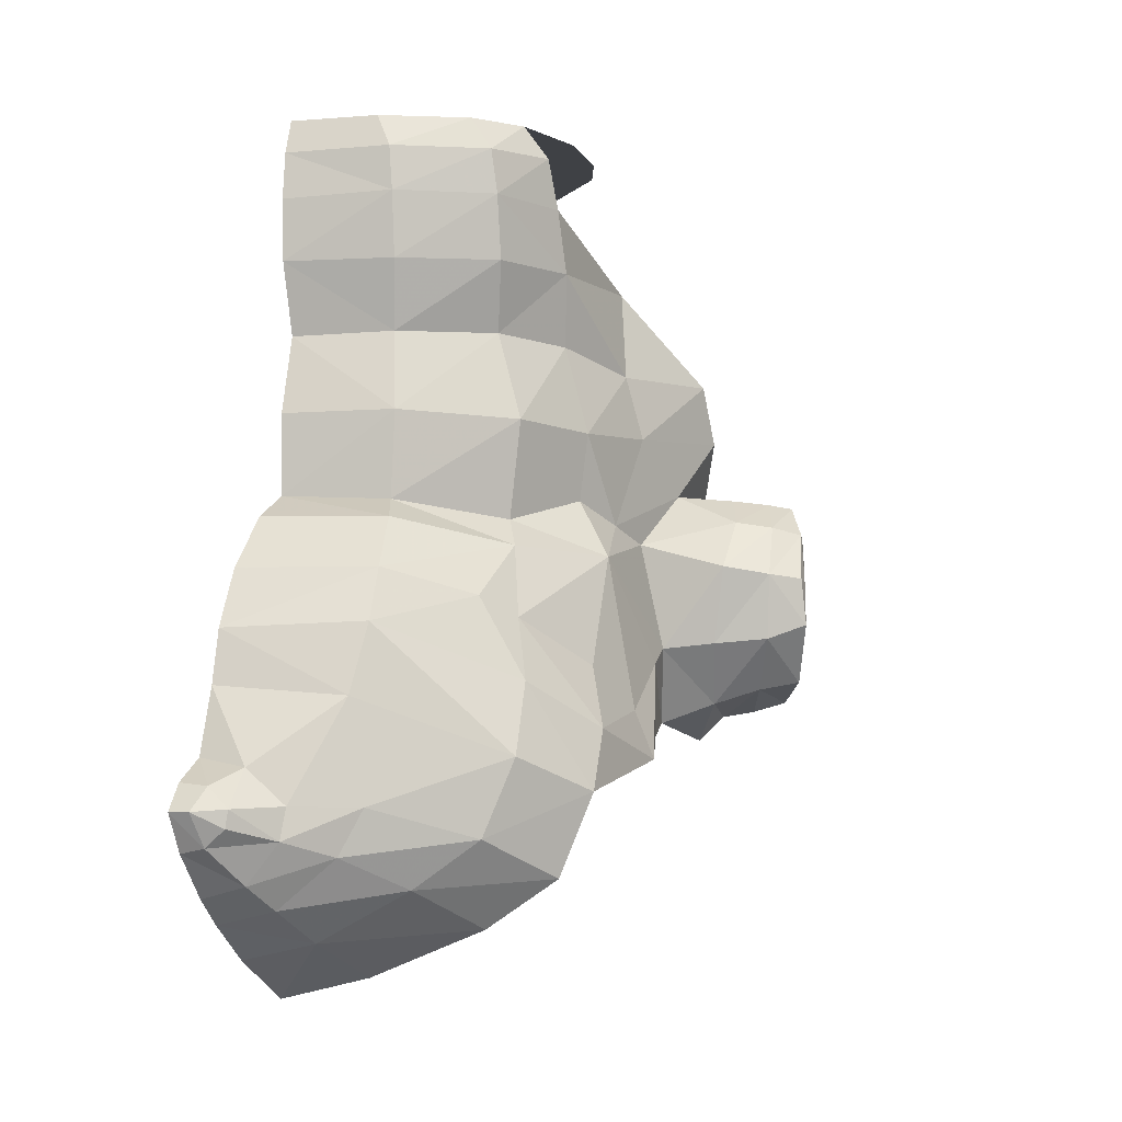
<metadata>
{"format":"obj","ext":"obj","renderer":"f3d","projection":"perspective","resolution":1024,"background":"white","views":[{"elev":-5.3,"azim":22.4,"up":"+Y"}]}
</metadata>
<code>
v 0 -0.8602 0.494
v 0.2442 -0.8712 0.4412
v 0.2566 -0.6722 0.4476
v 0 -0.6744 0.4985
v 0 -0.8602 0.494
v 0.2566 -0.6722 0.4476
v 0.6798 -1.333 0.07245
v 0.665 -1.219 -0.105
v 0.6163 -0.9811 0.07225
v 0.6344 -1.238 0.2152
v 0.6798 -1.333 0.07245
v 0.6163 -0.9811 0.07225
v 0.5802 -1.279 0.4677
v 0.5351 -1.139 0.4018
v 0.4795 -1.095 0.4869
v 0.4795 -1.095 0.4869
v 0.3142 -1.158 0.6791
v 0.5802 -1.279 0.4677
v 0.2916 -1.316 0.7255
v 0.3142 -1.158 0.6791
v 0 -1.169 0.759
v 0 -1.169 0.759
v 0 -1.292 0.7843
v 0.2916 -1.316 0.7255
v 0.1105 -1.709 0.8251
v 0.143 -1.761 0.7564
v 0.2763 -1.65 0.7406
v 0.1876 -1.617 0.8246
v 0.1105 -1.709 0.8251
v 0.2763 -1.65 0.7406
v 0 -1.292 0.7843
v 0 -1.444 0.8306
v 0.1111 -1.464 0.8347
v 0.1111 -1.464 0.8347
v 0.2916 -1.316 0.7255
v 0 -1.292 0.7843
v 0.0602 -1.629 0.9057
v 0.1105 -1.709 0.8251
v 0.1876 -1.617 0.8246
v 0.0602 -1.629 0.9057
v 0.1876 -1.617 0.8246
v 0.1098 -1.59 0.9097
v 0.0684 -1.502 0.9096
v 0.1111 -1.464 0.8347
v 0 -1.444 0.8306
v 0.0684 -1.502 0.9096
v 0 -1.444 0.8306
v 0 -1.495 0.9091
v 0.6538 -0.8959 -0.6684
v 0.7288 -0.8144 -0.559
v 0.7144 -0.8998 -0.6546
v 0.8418 -1.274 -0.3485
v 0.7379 -1.308 -0.318
v 0.7092 -1.335 -0.4726
v 0.7823 -1.323 -0.4886
v 0.8418 -1.274 -0.3485
v 0.7092 -1.335 -0.4726
v 0.8913 -1.157 -0.2574
v 0.7733 -1.168 -0.2165
v 0.7379 -1.308 -0.318
v 0.7379 -1.308 -0.318
v 0.8418 -1.274 -0.3485
v 0.8913 -1.157 -0.2574
v 0.8083 -0.875 -0.28
v 0.6009 -0.9308 -0.1822
v 0.8044 -0.9871 -0.1923
v 0.7288 -0.8144 -0.559
v 0.6324 -0.8011 -0.557
v 0.6491 -0.8033 -0.3139
v 0.7288 -0.8144 -0.559
v 0.6491 -0.8033 -0.3139
v 0.7758 -0.8137 -0.3622
v 0.4881 -0.9718 0.3137
v 0.2828 -0.92 0.526
v 0.3074 -1.038 0.6213
v 0.4881 -0.9718 0.3137
v 0.3074 -1.038 0.6213
v 0.4795 -1.095 0.4869
v 0 -0.915 0.5908
v 0 -1.037 0.697
v 0.3074 -1.038 0.6213
v 0.2828 -0.92 0.526
v 0.5787 -0.8946 -0.0724
v 0.6128 -0.6795 -0.1661
v 0.5602 -0.6918 0.0565
v 0.5787 -0.8946 -0.0724
v 0.5602 -0.6918 0.0565
v 0.5372 -0.8476 0.0498
v 0.6128 -0.6795 -0.1661
v 0.6491 -0.8033 -0.3139
v 0.7044 -0.6632 -0.4278
v 0.6974 -0.53 -0.3683
v 0.7044 -0.6632 -0.4278
v 0.6491 -0.8033 -0.3139
v 0.6324 -0.8011 -0.557
v 0.2501 -0.3302 0.443
v 0.2509 -0.1796 0.4582
v 0 -0.3299 0.4997
v 0 -0.3299 0.4997
v 0.2509 -0.1796 0.4582
v 0 -0.1883 0.5056
v 0.6136 -1.354 -0.2873
v 0.6421 -1.392 -0.4841
v 0.7379 -1.308 -0.318
v 0.7379 -1.308 -0.318
v 0.6421 -1.392 -0.4841
v 0.7092 -1.335 -0.4726
v 0.625 -1.701 0.3896
v 0.6949 -1.515 0.3631
v 0.5236 -1.614 0.5674
v 0.6949 -1.515 0.3631
v 0.5873 -1.441 0.535
v 0.5236 -1.614 0.5674
v 0.2916 -1.316 0.7255
v 0.329 -1.547 0.7232
v 0.5873 -1.441 0.535
v 0.329 -1.547 0.7232
v 0.5236 -1.614 0.5674
v 0.5873 -1.441 0.535
v 0.583 -0.5325 -0.1328
v 0.6974 -0.53 -0.3683
v 0.5563 -0.3246 -0.1742
v 0.4825 -0.6832 0.2695
v 0.4498 -0.907 0.2535
v 0.5372 -0.8476 0.0498
v 0.5602 -0.6918 0.0565
v 0.7288 -0.8144 -0.559
v 0.8032 -0.8288 -0.5531
v 0.7144 -0.8998 -0.6546
v 0.6437 -1.39 -0.1606
v 0.665 -1.219 -0.105
v 0.7162 -1.444 0.04545
v 0.7162 -1.444 0.04545
v 0.665 -1.219 -0.105
v 0.6798 -1.333 0.07245
v 0.3142 -1.158 0.6791
v 0.3074 -1.038 0.6213
v 0 -1.169 0.759
v 0 -1.037 0.697
v 0 -1.169 0.759
v 0.3074 -1.038 0.6213
v 0.4795 -1.095 0.4869
v 0.3074 -1.038 0.6213
v 0.3142 -1.158 0.6791
v 0 -1.736 0.8178
v 0.1105 -1.709 0.8251
v 0 -1.641 0.9019
v 0.1105 -1.709 0.8251
v 0.0602 -1.629 0.9057
v 0 -1.641 0.9019
v 0.143 -1.761 0.7564
v 0.1105 -1.709 0.8251
v 0 -1.794 0.7539
v 0 -1.794 0.7539
v 0.1105 -1.709 0.8251
v 0 -1.736 0.8178
v 0.9679 -1.015 -0.2858
v 0.9671 -1.019 -0.3152
v 0.9486 -0.9051 -0.3529
v 0.9486 -0.9051 -0.3529
v 0.9671 -1.019 -0.3152
v 0.9466 -0.9284 -0.371
v 0.9679 -1.015 -0.2858
v 0.9742 -1.124 -0.2999
v 0.9671 -1.019 -0.3152
v 0.9742 -1.124 -0.2999
v 0.965 -1.123 -0.3259
v 0.9671 -1.019 -0.3152
v 0.965 -1.123 -0.3259
v 0.9742 -1.124 -0.2999
v 0.9287 -1.256 -0.3885
v 0.9222 -1.23 -0.4131
v 0.9287 -1.256 -0.3885
v 0.8532 -1.301 -0.5175
v 0.9222 -1.23 -0.4131
v 0.9222 -1.23 -0.4131
v 0.8532 -1.301 -0.5175
v 0.8602 -1.272 -0.5199
v 0.6889 -1.015 -0.6968
v 0.7144 -0.8998 -0.6546
v 0.7037 -1.019 -0.6786
v 0.7144 -0.8998 -0.6546
v 0.7326 -0.9096 -0.6424
v 0.7037 -1.019 -0.6786
v 0.6889 -1.015 -0.6968
v 0.6486 -0.9987 -0.7109
v 0.7144 -0.8998 -0.6546
v 0.7144 -0.8998 -0.6546
v 0.6486 -0.9987 -0.7109
v 0.6538 -0.8959 -0.6684
v 0.6486 -0.9987 -0.7109
v 0.5906 -0.9839 -0.7095
v 0.5945 -0.8953 -0.6817
v 0.6486 -0.9987 -0.7109
v 0.5945 -0.8953 -0.6817
v 0.6538 -0.8959 -0.6684
v 0.7144 -0.8998 -0.6546
v 0.8032 -0.8288 -0.5531
v 0.7326 -0.9096 -0.6424
v 0.8032 -0.8288 -0.5531
v 0.8177 -0.8467 -0.5551
v 0.7326 -0.9096 -0.6424
v 0.9029 -0.8318 -0.4265
v 0.9012 -0.8626 -0.446
v 0.8032 -0.8288 -0.5531
v 0.8032 -0.8288 -0.5531
v 0.9012 -0.8626 -0.446
v 0.8177 -0.8467 -0.5551
v 0.9023 -1.005 -0.241
v 0.8044 -0.9871 -0.1923
v 0.7733 -1.168 -0.2165
v 0.9023 -1.005 -0.241
v 0.7733 -1.168 -0.2165
v 0.8913 -1.157 -0.2574
v 0.8548 -0.8229 -0.3969
v 0.7288 -0.8144 -0.559
v 0.7758 -0.8137 -0.3622
v 0 -0.0798 0.4947
v 0.2435 -0.0772 0.4586
v 0.2039 0 0.4394
v 0 0 0.4692
v 0 -0.0798 0.4947
v 0 -0.1883 0.5056
v 0.2509 -0.1796 0.4582
v 0 -0.0798 0.4947
v 0.2509 -0.1796 0.4582
v 0.2435 -0.0772 0.4586
v 0.1876 -1.617 0.8246
v 0.2763 -1.65 0.7406
v 0.329 -1.547 0.7232
v 0.1963 -1.544 0.8128
v 0.1876 -1.617 0.8246
v 0.329 -1.547 0.7232
v 0.1876 -1.617 0.8246
v 0.1963 -1.544 0.8128
v 0.1162 -1.549 0.9093
v 0.1162 -1.549 0.9093
v 0.1098 -1.59 0.9097
v 0.1876 -1.617 0.8246
v 0.0684 -1.502 0.9096
v 0 -1.495 0.9091
v 0 -1.555 0.9493
v 0.0471 -1.555 0.9462
v 0 -1.555 0.9493
v 0 -1.641 0.9019
v 0.0602 -1.629 0.9057
v 0.0471 -1.555 0.9462
v 0 -1.555 0.9493
v 0.0602 -1.629 0.9057
v 0.0471 -1.555 0.9462
v 0.0602 -1.629 0.9057
v 0.1098 -1.59 0.9097
v 0.1162 -1.549 0.9093
v 0.0471 -1.555 0.9462
v 0.1098 -1.59 0.9097
v 0.1162 -1.549 0.9093
v 0.0684 -1.502 0.9096
v 0.0471 -1.555 0.9462
v 0.1162 -1.549 0.9093
v 0.1963 -1.544 0.8128
v 0.1111 -1.464 0.8347
v 0.1162 -1.549 0.9093
v 0.1111 -1.464 0.8347
v 0.0684 -1.502 0.9096
v 0.2916 -1.316 0.7255
v 0.1111 -1.464 0.8347
v 0.1963 -1.544 0.8128
v 0.329 -1.547 0.7232
v 0.2916 -1.316 0.7255
v 0.1963 -1.544 0.8128
v 0.583 -0.5325 -0.1328
v 0.6128 -0.6795 -0.1661
v 0.6974 -0.53 -0.3683
v 0.5602 -0.6918 0.0565
v 0.583 -0.5325 -0.1328
v 0.5074 -0.488 0.06545
v 0.6128 -0.6795 -0.1661
v 0.583 -0.5325 -0.1328
v 0.5602 -0.6918 0.0565
v 0.6136 -1.354 -0.2873
v 0.665 -1.219 -0.105
v 0.6437 -1.39 -0.1606
v 0.665 -1.219 -0.105
v 0.6136 -1.354 -0.2873
v 0.6585 -1.18 -0.1759
v 0.2828 -0.92 0.526
v 0 -0.8602 0.494
v 0 -0.915 0.5908
v 0.2828 -0.92 0.526
v 0.2442 -0.8712 0.4412
v 0 -0.8602 0.494
v 0.7688 -1.237 -0.624
v 0.8532 -1.301 -0.5175
v 0.7564 -1.256 -0.6436
v 0.8532 -1.301 -0.5175
v 0.7688 -1.237 -0.624
v 0.8602 -1.272 -0.5199
v 0.5945 -0.8953 -0.6817
v 0.5906 -0.9839 -0.7095
v 0.5873 -0.9678 -0.7832
v 0.5999 -1.119 -0.7194
v 0.5997 -1.322 -0.6731
v 0.5783 -1.145 -0.7629
v 0.5997 -1.322 -0.6731
v 0.5999 -1.119 -0.7194
v 0.6542 -1.28 -0.6449
v 0.6542 -1.28 -0.6449
v 0.6421 -1.392 -0.4841
v 0.5997 -1.322 -0.6731
v 0.6421 -1.392 -0.4841
v 0.6542 -1.28 -0.6449
v 0.7092 -1.335 -0.4726
v 0.6585 -1.18 -0.1759
v 0.8044 -0.9871 -0.1923
v 0.6009 -0.9308 -0.1822
v 0.7733 -1.168 -0.2165
v 0.8044 -0.9871 -0.1923
v 0.6585 -1.18 -0.1759
v 0.5999 -1.119 -0.7194
v 0.6496 -1.118 -0.7154
v 0.6542 -1.28 -0.6449
v 0.6496 -1.118 -0.7154
v 0.7058 -1.273 -0.6444
v 0.6542 -1.28 -0.6449
v 0.6984 -1.117 -0.6987
v 0.7116 -1.111 -0.6759
v 0.7564 -1.256 -0.6436
v 0.7116 -1.111 -0.6759
v 0.7688 -1.237 -0.624
v 0.7564 -1.256 -0.6436
v 0.5873 -0.9678 -0.7832
v 0.5783 -1.145 -0.7629
v 0.5312 -0.947 -0.8625
v 0.5906 -0.9839 -0.7095
v 0.5783 -1.145 -0.7629
v 0.5873 -0.9678 -0.7832
v 0.5783 -1.145 -0.7629
v 0.5906 -0.9839 -0.7095
v 0.5999 -1.119 -0.7194
v 0.6486 -0.9987 -0.7109
v 0.5999 -1.119 -0.7194
v 0.5906 -0.9839 -0.7095
v 0.6496 -1.118 -0.7154
v 0.5999 -1.119 -0.7194
v 0.6486 -0.9987 -0.7109
v 0.7037 -1.019 -0.6786
v 0.6984 -1.117 -0.6987
v 0.6889 -1.015 -0.6968
v 0.6984 -1.117 -0.6987
v 0.7037 -1.019 -0.6786
v 0.7116 -1.111 -0.6759
v 0.6486 -0.9987 -0.7109
v 0.6984 -1.117 -0.6987
v 0.6496 -1.118 -0.7154
v 0.6889 -1.015 -0.6968
v 0.6984 -1.117 -0.6987
v 0.6486 -0.9987 -0.7109
v 0.6496 -1.118 -0.7154
v 0.7564 -1.256 -0.6436
v 0.7058 -1.273 -0.6444
v 0.7564 -1.256 -0.6436
v 0.6496 -1.118 -0.7154
v 0.6984 -1.117 -0.6987
v 0.7058 -1.273 -0.6444
v 0.8532 -1.301 -0.5175
v 0.7823 -1.323 -0.4886
v 0.7092 -1.335 -0.4726
v 0.6542 -1.28 -0.6449
v 0.7823 -1.323 -0.4886
v 0.7823 -1.323 -0.4886
v 0.6542 -1.28 -0.6449
v 0.7058 -1.273 -0.6444
v 0.7058 -1.273 -0.6444
v 0.7564 -1.256 -0.6436
v 0.8532 -1.301 -0.5175
v 0.8418 -1.274 -0.3485
v 0.8532 -1.301 -0.5175
v 0.9287 -1.256 -0.3885
v 0.7823 -1.323 -0.4886
v 0.8532 -1.301 -0.5175
v 0.8418 -1.274 -0.3485
v 0.8913 -1.157 -0.2574
v 0.9287 -1.256 -0.3885
v 0.9742 -1.124 -0.2999
v 0.8913 -1.157 -0.2574
v 0.8418 -1.274 -0.3485
v 0.9287 -1.256 -0.3885
v 0.9742 -1.124 -0.2999
v 0.9023 -1.005 -0.241
v 0.8913 -1.157 -0.2574
v 0.9742 -1.124 -0.2999
v 0.9679 -1.015 -0.2858
v 0.9023 -1.005 -0.241
v 0.9023 -1.005 -0.241
v 0.9486 -0.9051 -0.3529
v 0.8882 -0.8874 -0.3134
v 0.9679 -1.015 -0.2858
v 0.9486 -0.9051 -0.3529
v 0.9023 -1.005 -0.241
v 0.8548 -0.8229 -0.3969
v 0.8032 -0.8288 -0.5531
v 0.7288 -0.8144 -0.559
v 0.9029 -0.8318 -0.4265
v 0.8032 -0.8288 -0.5531
v 0.8548 -0.8229 -0.3969
v 0.1757 -1.834 0.6413
v 0 -1.794 0.7539
v 0 -1.873 0.6462
v 0 -1.794 0.7539
v 0.1757 -1.834 0.6413
v 0.143 -1.761 0.7564
v 0.3834 -1.72 0.6116
v 0.143 -1.761 0.7564
v 0.1757 -1.834 0.6413
v 0.143 -1.761 0.7564
v 0.3834 -1.72 0.6116
v 0.2763 -1.65 0.7406
v 0.2763 -1.65 0.7406
v 0.5236 -1.614 0.5674
v 0.329 -1.547 0.7232
v 0.2763 -1.65 0.7406
v 0.3834 -1.72 0.6116
v 0.5236 -1.614 0.5674
v 0.1757 -1.834 0.6413
v 0 -1.968 0.4744
v 0.208 -1.918 0.4544
v 0.1757 -1.834 0.6413
v 0 -1.873 0.6462
v 0 -1.968 0.4744
v 0.4693 -1.81 0.4243
v 0.1757 -1.834 0.6413
v 0.208 -1.918 0.4544
v 0.1757 -1.834 0.6413
v 0.4693 -1.81 0.4243
v 0.3834 -1.72 0.6116
v 0.625 -1.701 0.3896
v 0.3834 -1.72 0.6116
v 0.4693 -1.81 0.4243
v 0.3834 -1.72 0.6116
v 0.625 -1.701 0.3896
v 0.5236 -1.614 0.5674
v 0.7288 -0.8144 -0.559
v 0.5945 -0.8953 -0.6817
v 0.6324 -0.8011 -0.557
v 0.6538 -0.8959 -0.6684
v 0.5945 -0.8953 -0.6817
v 0.7288 -0.8144 -0.559
v 0.9486 -0.9051 -0.3529
v 0.9012 -0.8626 -0.446
v 0.9029 -0.8318 -0.4265
v 0.9466 -0.9284 -0.371
v 0.9012 -0.8626 -0.446
v 0.9486 -0.9051 -0.3529
v 0.9029 -0.8318 -0.4265
v 0.8882 -0.8874 -0.3134
v 0.9486 -0.9051 -0.3529
v 0.8882 -0.8874 -0.3134
v 0.9029 -0.8318 -0.4265
v 0.8548 -0.8229 -0.3969
v 0.8083 -0.875 -0.28
v 0.6491 -0.8033 -0.3139
v 0.6009 -0.9308 -0.1822
v 0.8083 -0.875 -0.28
v 0.7758 -0.8137 -0.3622
v 0.6491 -0.8033 -0.3139
v 0.7758 -0.8137 -0.3622
v 0.8083 -0.875 -0.28
v 0.8548 -0.8229 -0.3969
v 0.8548 -0.8229 -0.3969
v 0.8083 -0.875 -0.28
v 0.8882 -0.8874 -0.3134
v 0.5306 -0.3269 0.1153
v 0.583 -0.5325 -0.1328
v 0.5563 -0.3246 -0.1742
v 0.5306 -0.3269 0.1153
v 0.5074 -0.488 0.06545
v 0.583 -0.5325 -0.1328
v 0.6163 -0.9811 0.07225
v 0.6585 -1.18 -0.1759
v 0.6009 -0.9308 -0.1822
v 0.665 -1.219 -0.105
v 0.6585 -1.18 -0.1759
v 0.6163 -0.9811 0.07225
v 0.5787 -0.8946 -0.0724
v 0.5372 -0.8476 0.0498
v 0.6163 -0.9811 0.07225
v 0.6163 -0.9811 0.07225
v 0.4498 -0.907 0.2535
v 0.4881 -0.9718 0.3137
v 0.5372 -0.8476 0.0498
v 0.4498 -0.907 0.2535
v 0.6163 -0.9811 0.07225
v 0.6163 -0.9811 0.07225
v 0.5351 -1.139 0.4018
v 0.6344 -1.238 0.2152
v 0.6163 -0.9811 0.07225
v 0.4881 -0.9718 0.3137
v 0.5351 -1.139 0.4018
v 0.5351 -1.139 0.4018
v 0.688 -1.378 0.2902
v 0.6344 -1.238 0.2152
v 0.5802 -1.279 0.4677
v 0.688 -1.378 0.2902
v 0.5351 -1.139 0.4018
v 0 -0.3299 0.4997
v 0.2301 -0.4869 0.4
v 0.2501 -0.3302 0.443
v 0.2301 -0.4869 0.4
v 0 -0.3299 0.4997
v 0 -0.493 0.4537
v 0.2566 -0.6722 0.4476
v 0 -0.493 0.4537
v 0 -0.6744 0.4985
v 0.2301 -0.4869 0.4
v 0 -0.493 0.4537
v 0.2566 -0.6722 0.4476
v 0.4189 -0.4802 0.2506
v 0.2566 -0.6722 0.4476
v 0.4825 -0.6832 0.2695
v 0.2566 -0.6722 0.4476
v 0.4189 -0.4802 0.2506
v 0.2301 -0.4869 0.4
v 0.4881 -0.9718 0.3137
v 0.2442 -0.8712 0.4412
v 0.2828 -0.92 0.526
v 0.2442 -0.8712 0.4412
v 0.4881 -0.9718 0.3137
v 0.4498 -0.907 0.2535
v 0.4825 -0.6832 0.2695
v 0.2442 -0.8712 0.4412
v 0.4498 -0.907 0.2535
v 0.2566 -0.6722 0.4476
v 0.2442 -0.8712 0.4412
v 0.4825 -0.6832 0.2695
v 0.4795 -1.095 0.4869
v 0.5351 -1.139 0.4018
v 0.4881 -0.9718 0.3137
v 0.5873 -1.441 0.535
v 0.3142 -1.158 0.6791
v 0.2916 -1.316 0.7255
v 0.5873 -1.441 0.535
v 0.5802 -1.279 0.4677
v 0.3142 -1.158 0.6791
v 0.6949 -1.515 0.3631
v 0.5802 -1.279 0.4677
v 0.5873 -1.441 0.535
v 0.5802 -1.279 0.4677
v 0.6949 -1.515 0.3631
v 0.688 -1.378 0.2902
v 0.688 -1.378 0.2902
v 0.6949 -1.515 0.3631
v 0.7162 -1.444 0.04545
v 0.6798 -1.333 0.07245
v 0.688 -1.378 0.2902
v 0.7162 -1.444 0.04545
v 0.688 -1.378 0.2902
v 0.6798 -1.333 0.07245
v 0.6344 -1.238 0.2152
v 0.6163 -0.9811 0.07225
v 0.6009 -0.9308 -0.1822
v 0.5787 -0.8946 -0.0724
v 0.5268 -0.1848 0.1574
v 0.5306 -0.3269 0.1153
v 0.5563 -0.3246 -0.1742
v 0.4709 0 0.2253
v 0.4405 -0.0767 0.3411
v 0.5176 -0.07255 0.192
v 0.3895 0 0.3393
v 0.4405 -0.0767 0.3411
v 0.4709 0 0.2253
v 0.5176 -0.07255 0.192
v 0.4513 -0.1789 0.3314
v 0.5268 -0.1848 0.1574
v 0.5176 -0.07255 0.192
v 0.4405 -0.0767 0.3411
v 0.4513 -0.1789 0.3314
v 0.5306 -0.3269 0.1153
v 0.4513 -0.1789 0.3314
v 0.4503 -0.3253 0.3079
v 0.5268 -0.1848 0.1574
v 0.4513 -0.1789 0.3314
v 0.5306 -0.3269 0.1153
v 0.5306 -0.3269 0.1153
v 0.4189 -0.4802 0.2506
v 0.5074 -0.488 0.06545
v 0.4503 -0.3253 0.3079
v 0.4189 -0.4802 0.2506
v 0.5306 -0.3269 0.1153
v 0.5074 -0.488 0.06545
v 0.4825 -0.6832 0.2695
v 0.5602 -0.6918 0.0565
v 0.5074 -0.488 0.06545
v 0.4189 -0.4802 0.2506
v 0.4825 -0.6832 0.2695
v 0.4503 -0.3253 0.3079
v 0.2301 -0.4869 0.4
v 0.4189 -0.4802 0.2506
v 0.2501 -0.3302 0.443
v 0.2301 -0.4869 0.4
v 0.4503 -0.3253 0.3079
v 0.4513 -0.1789 0.3314
v 0.2501 -0.3302 0.443
v 0.4503 -0.3253 0.3079
v 0.2509 -0.1796 0.4582
v 0.2501 -0.3302 0.443
v 0.4513 -0.1789 0.3314
v 0.4405 -0.0767 0.3411
v 0.2509 -0.1796 0.4582
v 0.4513 -0.1789 0.3314
v 0.2435 -0.0772 0.4586
v 0.2509 -0.1796 0.4582
v 0.4405 -0.0767 0.3411
v 0.3895 0 0.3393
v 0.2435 -0.0772 0.4586
v 0.4405 -0.0767 0.3411
v 0.2435 -0.0772 0.4586
v 0.3895 0 0.3393
v 0.2039 0 0.4394
v 0.6491 -0.8033 -0.3139
v 0.6128 -0.6795 -0.1661
v 0.5787 -0.8946 -0.0724
v 0.6009 -0.9308 -0.1822
v 0.6491 -0.8033 -0.3139
v 0.5787 -0.8946 -0.0724
v 0.6585 -1.18 -0.1759
v 0.6136 -1.354 -0.2873
v 0.7379 -1.308 -0.318
v 0.6585 -1.18 -0.1759
v 0.7379 -1.308 -0.318
v 0.7733 -1.168 -0.2165
v 0 0 -0.4945
v 0 0 -0.4
v 0.1531 0 -0.3695
v 0.1069 0 -0.4955
v 0.1069 0 -0.4955
v 0.1531 0 -0.3695
v 0.2799 0 -0.4393
v 0.4361 0 -0.2838
v 0.2799 0 -0.4393
v 0.1531 0 -0.3695
v 0.2828 0 -0.2828
v 0.2828 0 -0.2828
v 0.3695 0 -0.1531
v 0.4899 0 -0.1596
v 0.4361 0 -0.2838
v 0.3695 0 -0.1531
v 0.4 0 0
v 0.5137 0 0.0321
v 0.4899 0 -0.1596
v 0.4709 0 0.2253
v 0.5137 0 0.0321
v 0.4 0 0
v 0.3695 0 0.1531
v 0.3695 0 0.1531
v 0.2828 0 0.2828
v 0.3895 0 0.3393
v 0.4709 0 0.2253
v 0.3895 0 0.3393
v 0.2828 0 0.2828
v 0.1531 0 0.3695
v 0.2039 0 0.4394
v 0.1531 0 0.3695
v 0 0 0.4
v 0 0 0.4692
v 0.2039 0 0.4394
v 0.8083 -0.875 -0.28
v 0.8044 -0.9871 -0.1923
v 0.8882 -0.8874 -0.3134
v 0.8882 -0.8874 -0.3134
v 0.8044 -0.9871 -0.1923
v 0.9023 -1.005 -0.241
g mesh7344416
f 1 2 3
f 4 5 6
f 7 8 9
f 10 11 12
f 13 14 15
f 16 17 18
f 19 20 21
f 22 23 24
f 25 26 27
f 28 29 30
f 31 32 33
f 34 35 36
f 37 38 39
f 40 41 42
f 43 44 45
f 46 47 48
f 49 50 51
f 52 53 54
f 55 56 57
f 58 59 60
f 61 62 63
f 64 65 66
f 67 68 69
f 70 71 72
f 73 74 75
f 76 77 78
f 79 80 81
f 81 82 79
f 83 84 85
f 86 87 88
f 89 90 91
f 91 92 89
f 93 94 95
f 96 97 98
f 99 100 101
f 102 103 104
f 105 106 107
f 108 109 110
f 111 112 113
f 114 115 116
f 117 118 119
f 120 121 122
f 123 124 125
f 125 126 123
f 127 128 129
f 130 131 132
f 133 134 135
f 136 137 138
f 139 140 141
f 142 143 144
f 145 146 147
f 148 149 150
f 151 152 153
f 154 155 156
f 157 158 159
f 160 161 162
f 163 164 165
f 166 167 168
f 169 170 171
f 171 172 169
f 173 174 175
f 176 177 178
f 179 180 181
f 182 183 184
f 185 186 187
f 188 189 190
f 191 192 193
f 194 195 196
f 197 198 199
f 200 201 202
f 203 204 205
f 206 207 208
f 209 210 211
f 212 213 214
f 215 216 217
f 218 219 220
f 220 221 218
f 222 223 224
f 225 226 227
f 228 229 230
f 231 232 233
f 234 235 236
f 237 238 239
f 240 241 242
f 242 243 240
f 244 245 246
f 247 248 249
f 250 251 252
f 253 254 255
f 256 257 258
f 259 260 261
f 262 263 264
f 265 266 267
f 268 269 270
f 271 272 273
f 274 275 276
f 277 278 279
f 280 281 282
f 283 284 285
f 286 287 288
f 289 290 291
f 292 293 294
f 295 296 297
f 298 299 300
f 301 302 303
f 304 305 306
f 307 308 309
f 310 311 312
f 313 314 315
f 316 317 318
f 319 320 321
f 322 323 324
f 325 326 327
f 328 329 330
f 331 332 333
f 334 335 336
f 337 338 339
f 340 341 342
f 343 344 345
f 346 347 348
f 349 350 351
f 352 353 354
f 355 356 357
f 358 359 360
f 361 362 363
f 364 365 366
f 367 368 369
f 370 371 372
g mesh7344417
f 373 374 375
f 376 377 378
f 379 380 381
f 382 383 384
f 385 386 387
f 388 389 390
f 391 392 393
f 394 395 396
f 397 398 399
f 400 401 402
f 403 404 405
f 406 407 408
f 409 410 411
f 412 413 414
f 415 416 417
f 418 419 420
f 421 422 423
f 424 425 426
f 427 428 429
f 430 431 432
f 433 434 435
f 436 437 438
f 439 440 441
f 442 443 444
f 445 446 447
f 448 449 450
f 451 452 453
f 454 455 456
f 457 458 459
f 460 461 462
f 463 464 465
f 466 467 468
f 469 470 471
g mesh7344418
f 472 473 474
f 475 476 477
f 478 479 480
f 481 482 483
f 484 485 486
f 487 488 489
f 490 491 492
f 493 494 495
f 496 497 498
f 499 500 501
f 502 503 504
f 505 506 507
f 508 509 510
f 511 512 513
f 514 515 516
f 517 518 519
f 520 521 522
f 523 524 525
f 526 527 528
f 529 530 531
f 532 533 534
f 535 536 537
f 538 539 540
f 541 542 543
f 544 545 546
f 547 548 549
f 550 551 552
f 553 554 555
f 556 557 558
f 559 560 561
f 562 563 564
f 565 566 567
f 568 569 570
f 571 572 573
f 574 575 576
f 577 578 579
f 580 581 582
f 583 584 585
f 586 587 588
f 589 590 591
f 592 593 594
f 595 596 597
f 598 599 600
f 601 602 603
f 604 605 606
f 607 608 609
f 610 611 612
f 613 614 615
f 616 617 618
f 619 620 621
f 622 623 624
f 625 626 627
f 628 629 630
f 631 632 633
f 633 634 631
f 635 636 637
f 638 639 640
f 640 641 638
f 642 643 644
f 644 645 642
f 646 647 648
f 648 649 646
f 650 651 652
f 652 653 650
f 654 655 656
f 656 657 654
f 658 659 660
f 660 661 658
f 662 663 664
f 664 665 662
f 666 667 668
f 669 670 671

</code>
